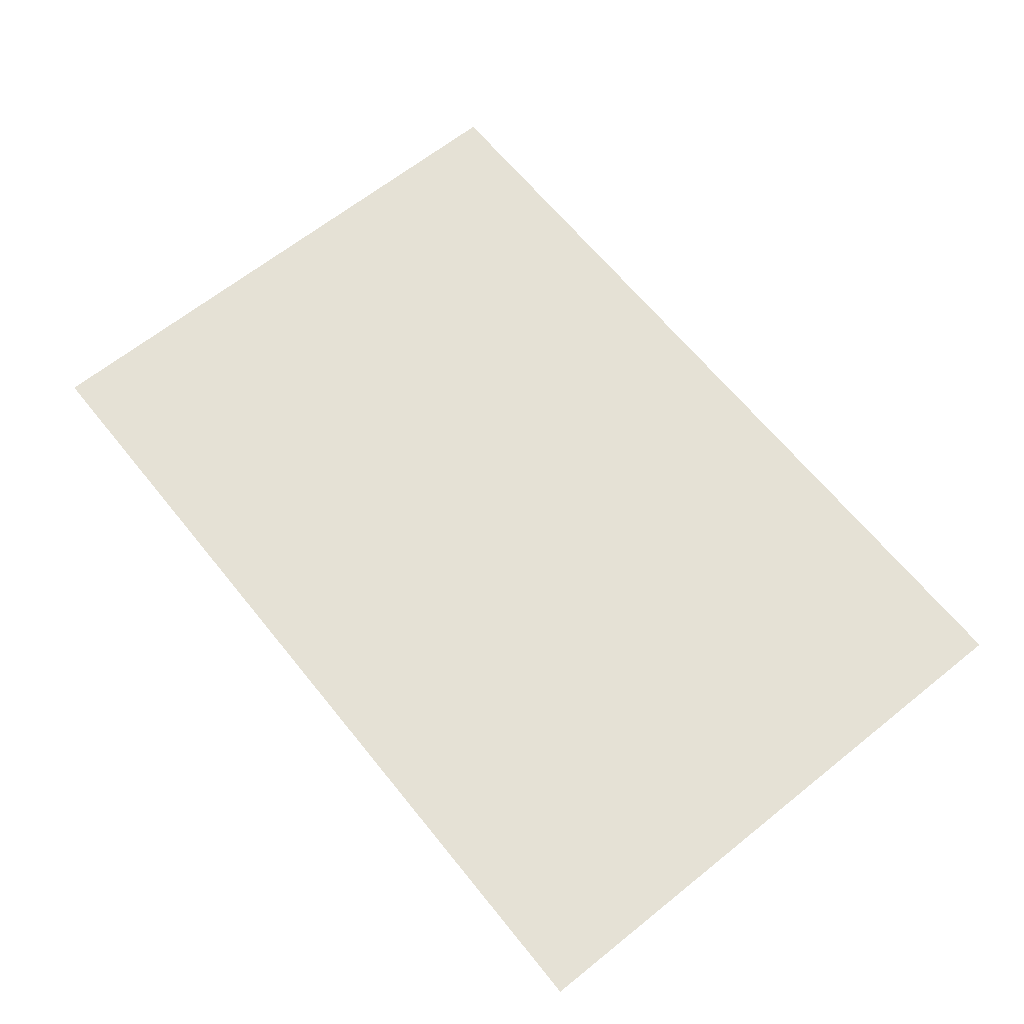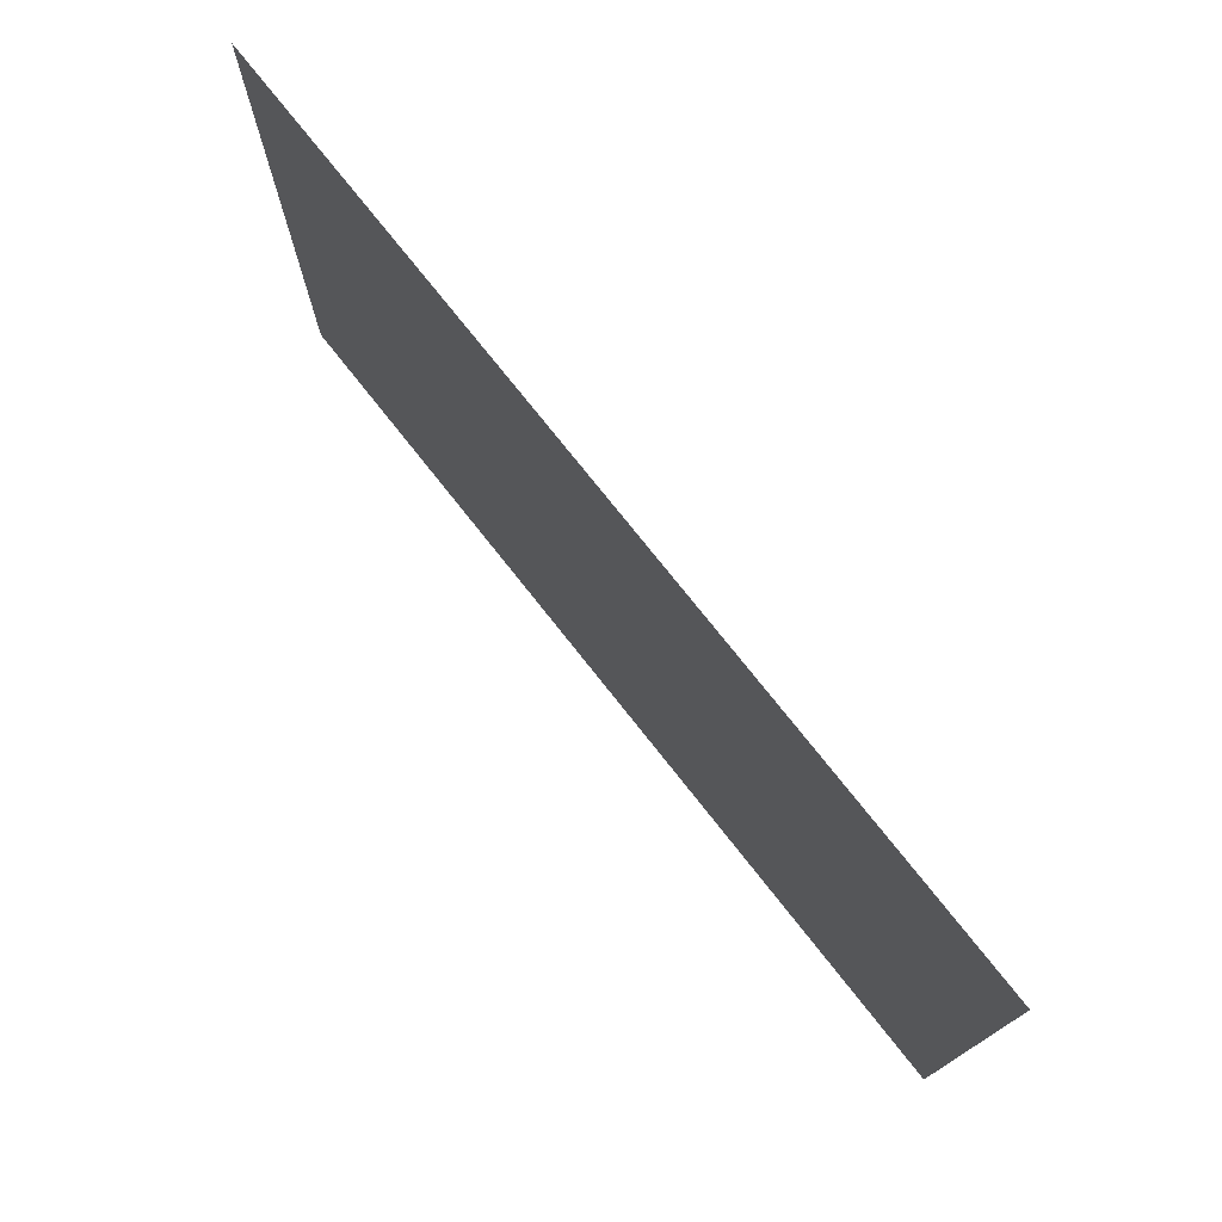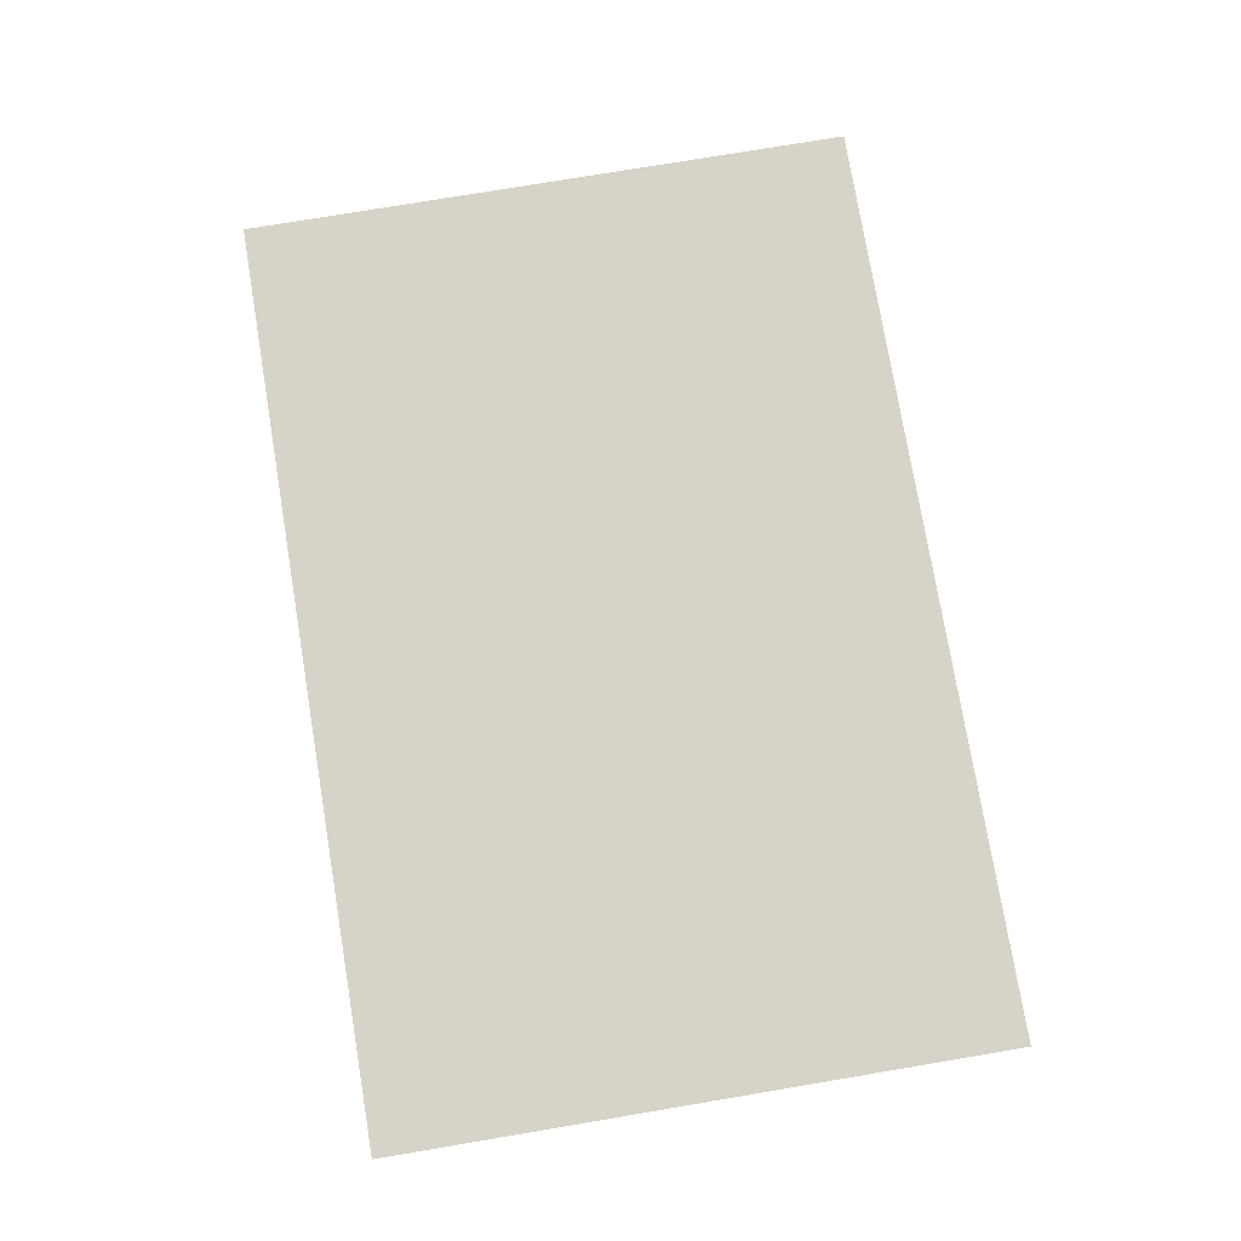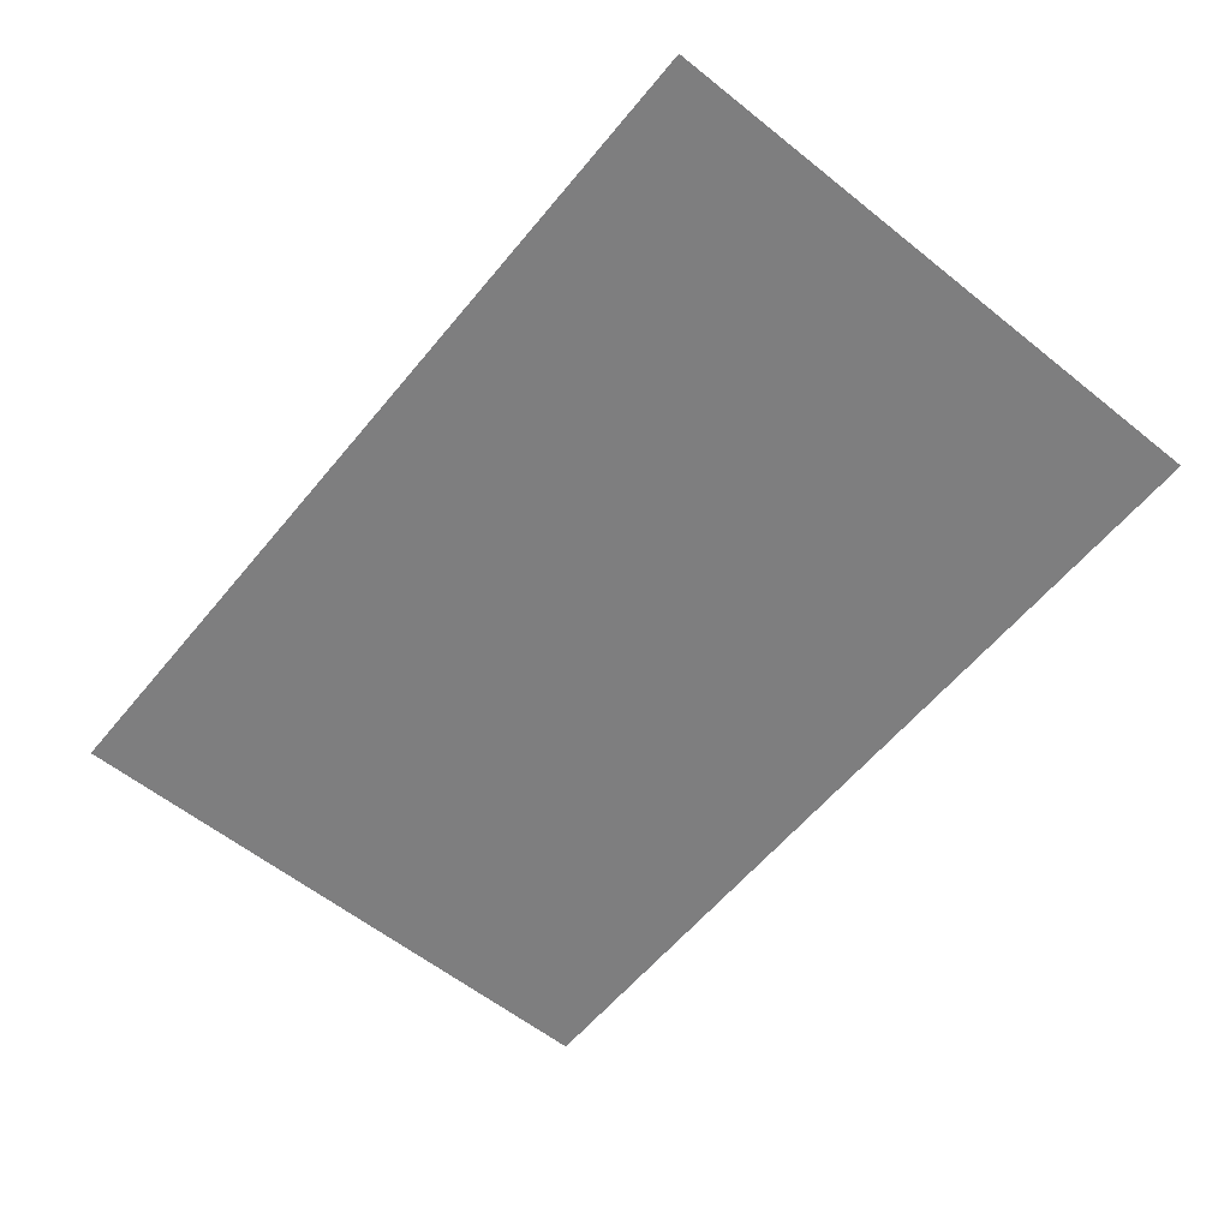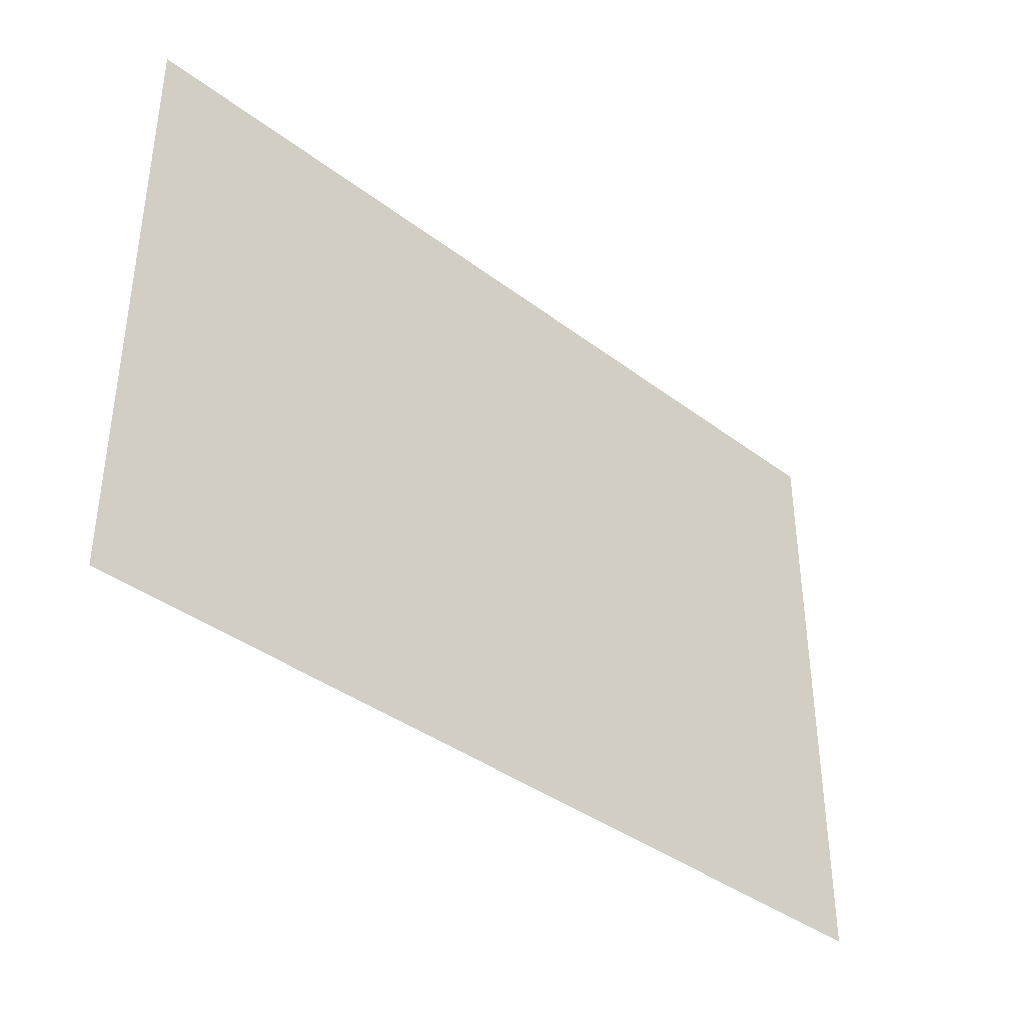
<metadata>
{"format":"obj","ext":"obj","renderer":"f3d","projection":"perspective","resolution":1024,"background":"white","views":[{"elev":64.9,"azim":-128.9,"up":"+Z"},{"elev":75.3,"azim":-128.3,"up":"+Y"},{"elev":76.9,"azim":80.5,"up":"+Z"},{"elev":-59.5,"azim":-129.3,"up":"+Z"},{"elev":-38.6,"azim":136.4,"up":"+Y"}]}
</metadata>
<code>
o Plane.002
v 3 4 1e-06
v 3 0 0
v -3 -0 -1e-06
v -3 4 0
f 1 2 3 4

</code>
